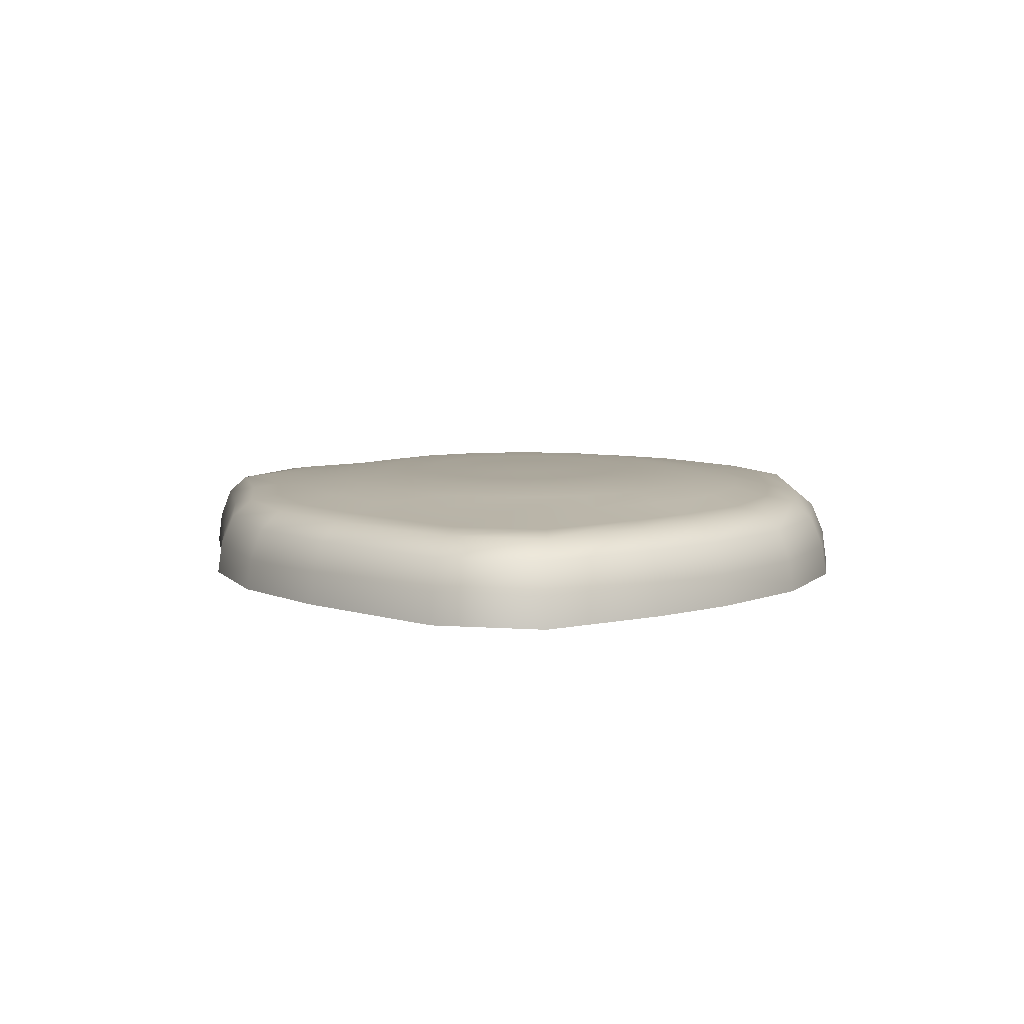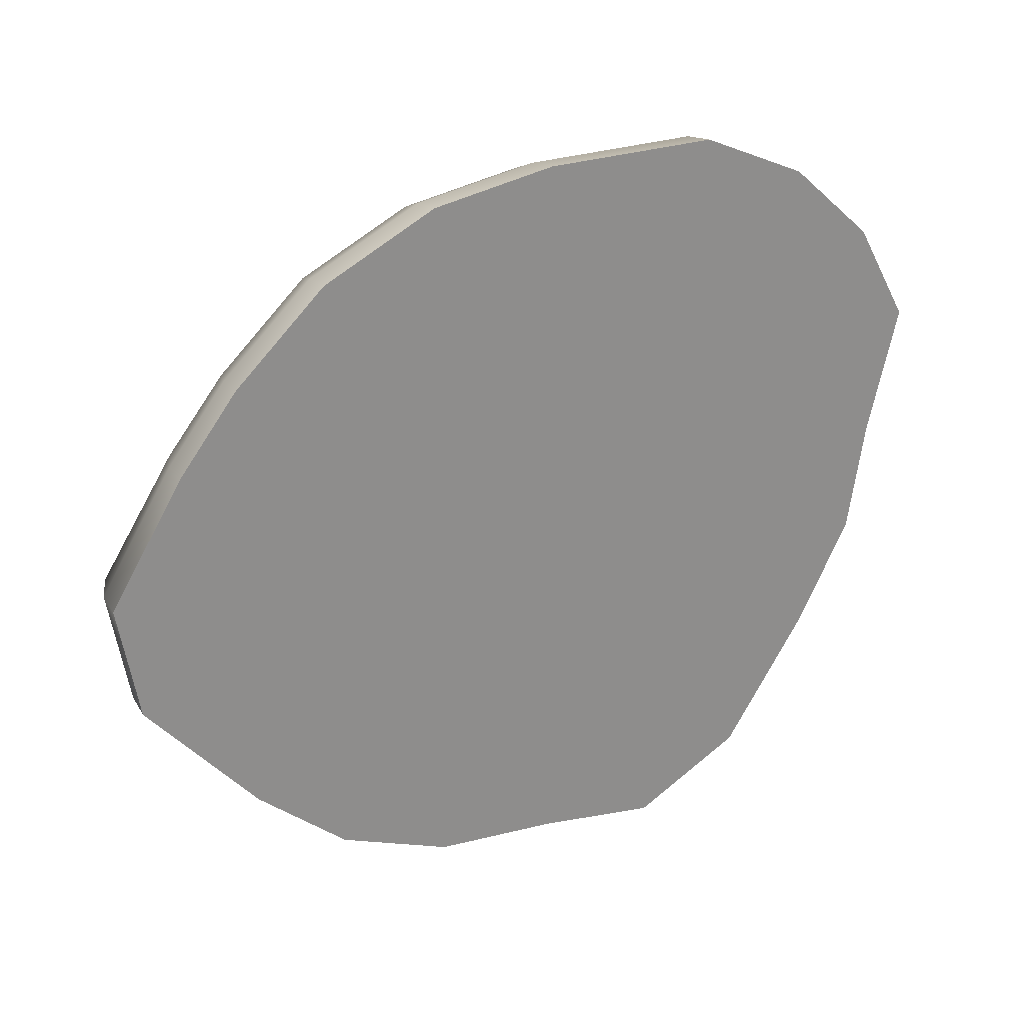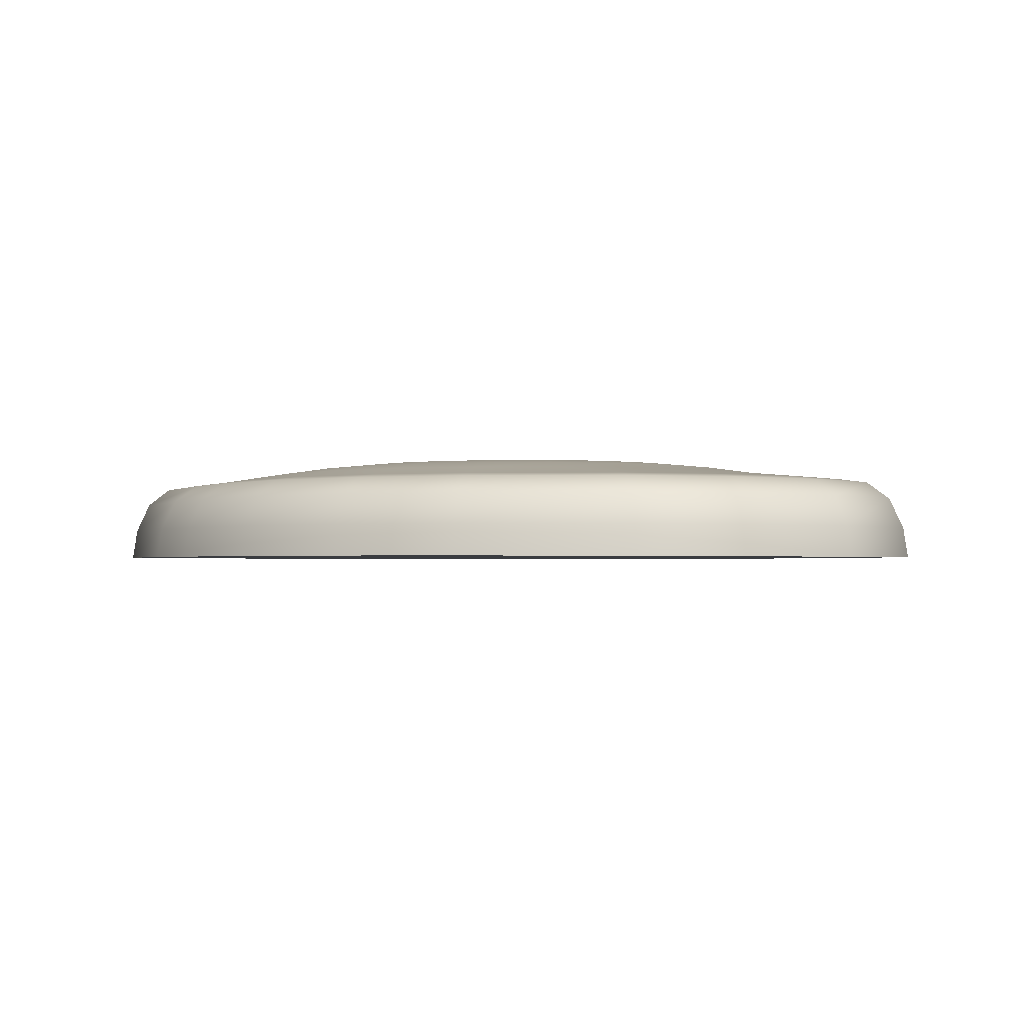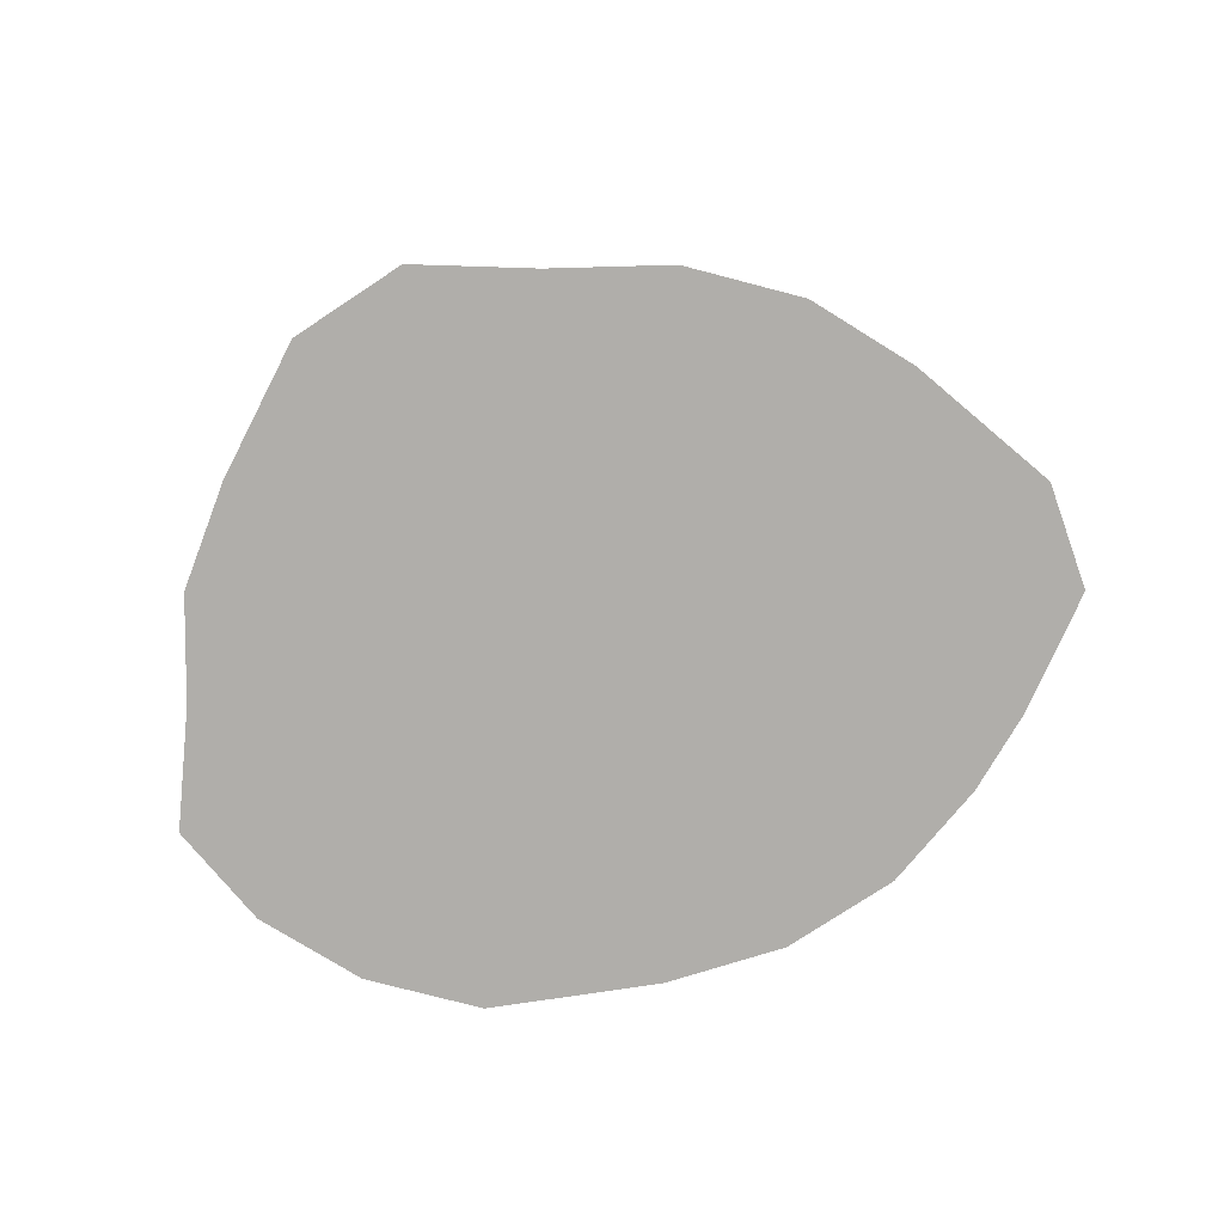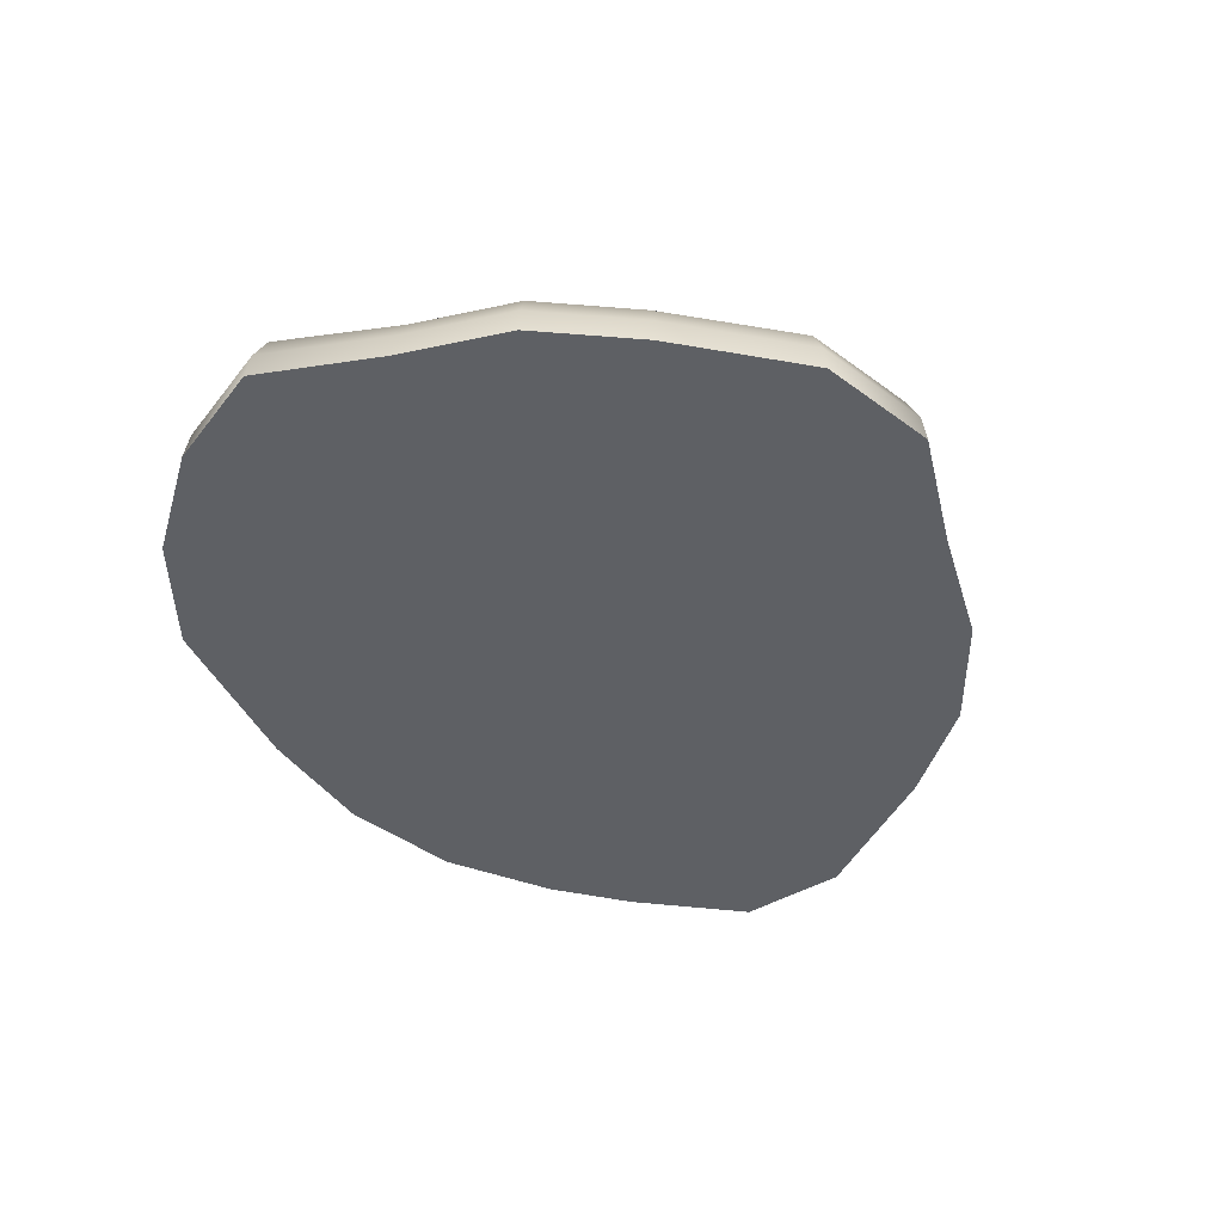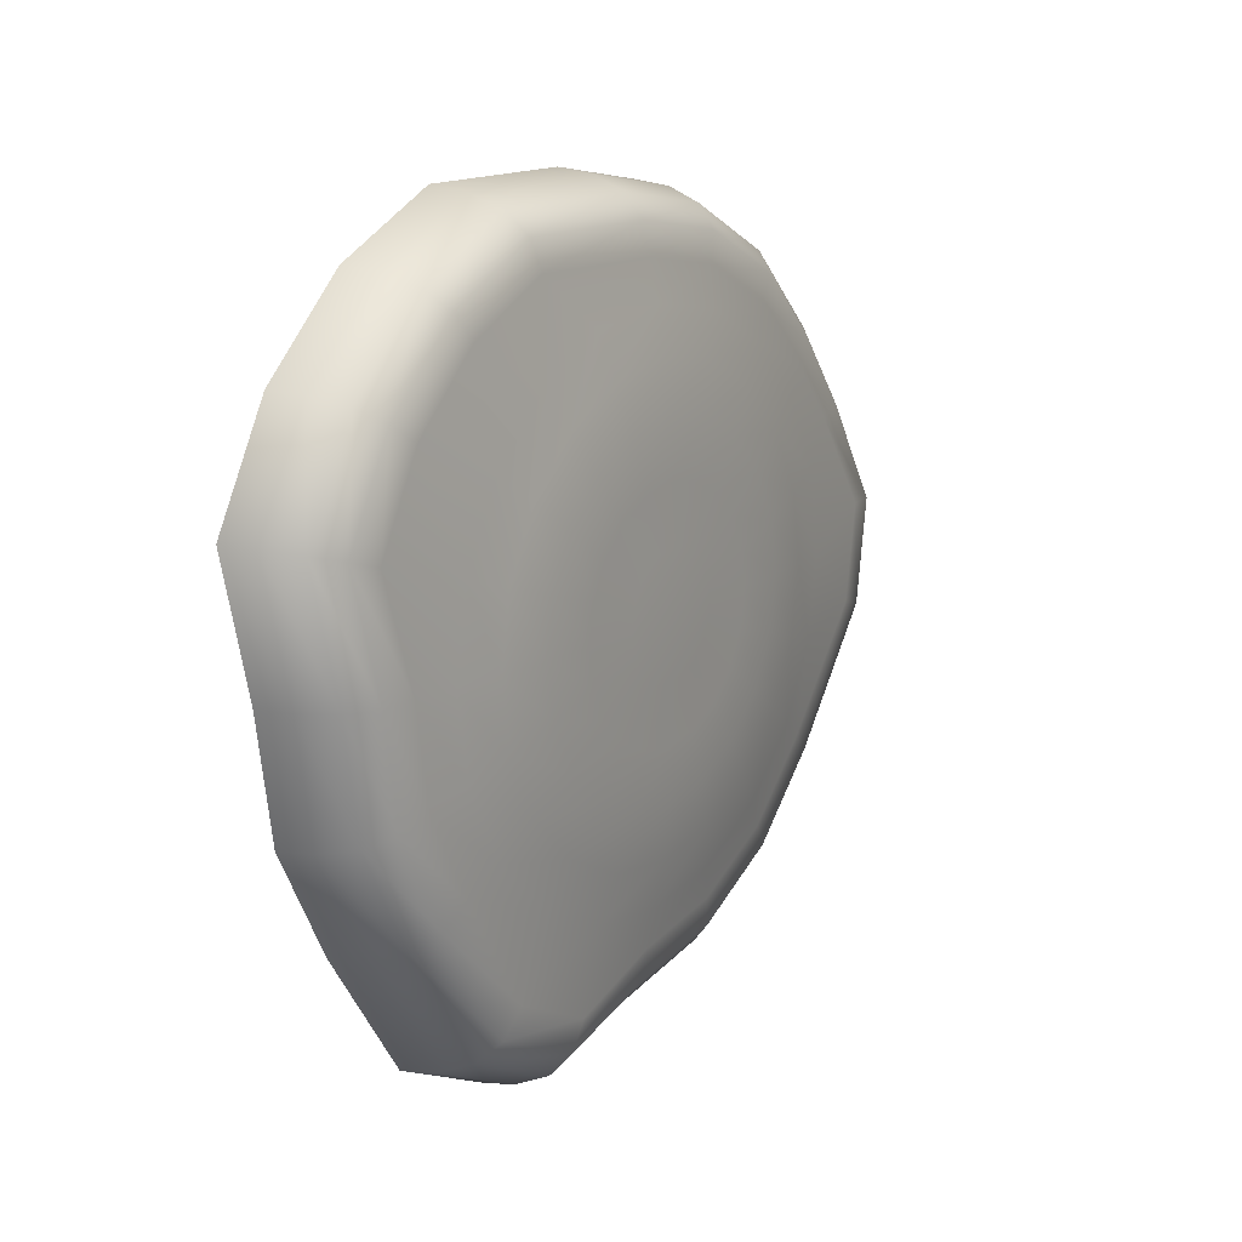
<metadata>
{"format":"obj","ext":"obj","renderer":"f3d","projection":"perspective","resolution":1024,"background":"white","views":[{"elev":7.4,"azim":-88.8,"up":"+Y"},{"elev":25.6,"azim":-33.1,"up":"+Z"},{"elev":-1.7,"azim":10.3,"up":"+Y"},{"elev":-77.6,"azim":-170.6,"up":"+Y"},{"elev":-43.1,"azim":114.8,"up":"+Y"},{"elev":13.0,"azim":120.7,"up":"+Z"}]}
</metadata>
<code>
g default
v 1.924 0 -0.5448
v 1.637 0 -1.036
v 1.189 0 -1.637
v 0.6252 0 -1.887
v 0 0 -1.763
v -0.6252 0 -1.677
v -1.189 0 -1.426
v -1.637 0 -1.036
v -2.181 0 -0.4002
v -2.28 0 0.1446
v -1.924 0 0.6894
v -1.637 0 1.036
v -1.189 0 1.426
v -0.6252 0 1.677
v -0 0 1.763
v 0.8896 -0.005019 1.748
v 1.453 -0.005019 1.498
v 1.899 -0.005019 1.108
v 2.188 -0.005019 0.6165
v 2.023 0 0
v 1.9 0.1564 -0.5381
v 1.617 0.1564 -1.023
v 1.174 0.1564 -1.619
v 0.6175 0.1564 -1.866
v 0 0.1564 -1.741
v -0.6175 0.1564 -1.656
v -1.174 0.1564 -1.409
v -1.617 0.1564 -1.023
v -2.157 0.1564 -0.3935
v -2.255 0.1564 0.1446
v -1.9 0.1564 0.6827
v -1.617 0.1564 1.023
v -1.174 0.1564 1.409
v -0.6175 0.1564 1.656
v -0 0.1564 1.741
v 0.8819 0.1514 1.727
v 1.438 0.1514 1.48
v 1.879 0.1514 1.096
v 2.164 0.1514 0.6097
v 1.998 0.1564 0
v 1.83 0.309 -0.5181
v 1.557 0.309 -0.9855
v 1.131 0.309 -1.567
v 0.5946 0.309 -1.805
v 0 0.309 -1.677
v -0.5946 0.309 -1.595
v -1.131 0.309 -1.356
v -1.557 0.309 -0.9855
v -2.087 0.309 -0.3735
v -2.181 0.309 0.1446
v -1.83 0.309 0.6627
v -1.557 0.309 0.9855
v -1.131 0.309 1.356
v -0.5946 0.309 1.595
v -0 0.309 1.677
v 0.8591 0.304 1.666
v 1.394 0.304 1.428
v 1.819 0.304 1.058
v 2.094 0.304 0.5898
v 1.924 0.309 0
v 1.714 0.3972 -0.4854
v 1.458 0.3972 -0.9233
v 1.06 0.3972 -1.481
v 0.557 0.3972 -1.704
v 0 0.3972 -1.571
v -0.557 0.3972 -1.494
v -1.06 0.3972 -1.271
v -1.458 0.3972 -0.9233
v -1.971 0.3972 -0.3408
v -2.059 0.3972 0.1446
v -1.714 0.3972 0.63
v -1.458 0.3972 0.9233
v -1.06 0.3972 1.271
v -0.557 0.3972 1.494
v -0 0.3972 1.571
v 0.8216 0.3922 1.565
v 1.323 0.3922 1.342
v 1.721 0.3922 0.9956
v 1.978 0.3922 0.5571
v 1.803 0.3972 0
v 1.557 0.4188 -0.4407
v 1.324 0.4188 -0.8383
v 0.962 0.4188 -1.364
v 0.5058 0.4188 -1.567
v 0 0.4188 -1.426
v -0.5058 0.4188 -1.356
v -0.962 0.4188 -1.154
v -1.324 0.4188 -0.8383
v -1.813 0.4188 -0.2961
v -1.894 0.4188 0.1446
v -1.557 0.4188 0.5854
v -1.324 0.4188 0.8383
v -0.962 0.4188 1.154
v -0.5058 0.4188 1.356
v -0 0.4188 1.426
v 0.7704 0.4138 1.428
v 1.226 0.4138 1.226
v 1.587 0.4138 0.9108
v 1.82 0.4138 0.5124
v 1.637 0.4188 0
v 1.36 0.4572 -0.3852
v 1.157 0.4572 -0.7327
v 0.8408 0.4572 -1.009
v 0.4421 0.4572 -1.186
v 0 0.4572 -1.247
v -0.4421 0.4572 -1.186
v -0.8408 0.4572 -1.009
v -1.157 0.4572 -0.7327
v -1.36 0.4572 -0.3852
v -1.431 0.4572 0
v -1.36 0.4572 0.3852
v -1.157 0.4572 0.7327
v -0.8408 0.4572 1.009
v -0.4421 0.4572 1.186
v -0 0.4572 1.247
v 0.4421 0.4572 1.186
v 0.8408 0.4572 1.009
v 1.157 0.4572 0.7327
v 1.36 0.4572 0.3852
v 1.431 0.4572 0
v 1.131 0.4911 -0.3202
v 0.962 0.4911 -0.6091
v 0.6989 0.4911 -0.8383
v 0.3675 0.4911 -0.9855
v 0 0.4911 -1.036
v -0.3675 0.4911 -0.9855
v -0.6989 0.4911 -0.8383
v -0.962 0.4911 -0.6091
v -1.131 0.4911 -0.3202
v -1.189 0.4911 0
v -1.131 0.4911 0.3202
v -0.962 0.4911 0.6091
v -0.6989 0.4911 0.8383
v -0.3675 0.4911 0.9855
v -0 0.4911 1.036
v 0.3675 0.4911 0.9855
v 0.6989 0.4911 0.8383
v 0.962 0.4911 0.6091
v 1.131 0.4911 0.3202
v 1.189 0.4911 0
v 0.8735 0.5173 -0.2473
v 0.743 0.5173 -0.4704
v 0.5398 0.5173 -0.6475
v 0.2838 0.5173 -0.7612
v 0 0.5173 -0.8004
v -0.2838 0.5173 -0.7612
v -0.5398 0.5173 -0.6475
v -0.743 0.5173 -0.4704
v -0.8735 0.5173 -0.2473
v -0.9184 0.5173 0
v -0.8735 0.5173 0.2473
v -0.743 0.5173 0.4704
v -0.5398 0.5173 0.6475
v -0.2838 0.5173 0.7612
v -0 0.5173 0.8004
v 0.2838 0.5173 0.7612
v 0.5398 0.5173 0.6475
v 0.743 0.5173 0.4704
v 0.8735 0.5173 0.2473
v 0.9184 0.5173 0
v 0.5946 0.5223 -0.1683
v 0.5058 0.5223 -0.3202
v 0.3675 0.5223 -0.4407
v 0.1932 0.5223 -0.5181
v 0 0.5223 -0.5448
v -0.1932 0.5223 -0.5181
v -0.3675 0.5223 -0.4407
v -0.5058 0.5223 -0.3202
v -0.5946 0.5223 -0.1683
v -0.6252 0.5223 0
v -0.5946 0.5223 0.1683
v -0.5058 0.5223 0.3202
v -0.3675 0.5223 0.4407
v -0.1932 0.5223 0.5181
v -0 0.5223 0.5448
v 0.1932 0.5223 0.5181
v 0.3675 0.5223 0.4407
v 0.5058 0.5223 0.3202
v 0.5946 0.5223 0.1683
v 0.6252 0.5223 0
v 0.301 0.5286 -0.08522
v 0.256 0.5286 -0.1621
v 0.186 0.5286 -0.2231
v 0.0978 0.5286 -0.2623
v 0 0.5286 -0.2758
v -0.0978 0.5286 -0.2623
v -0.186 0.5286 -0.2231
v -0.256 0.5286 -0.1621
v -0.301 0.5286 -0.08522
v -0.3165 0.5286 0
v -0.301 0.5286 0.08522
v -0.256 0.5286 0.1621
v -0.186 0.5286 0.2231
v -0.0978 0.5286 0.2623
v -0 0.5286 0.2758
v 0.0978 0.5286 0.2623
v 0.186 0.5286 0.2231
v 0.256 0.5286 0.1621
v 0.301 0.5286 0.08522
v 0.3165 0.5286 0
v 0 0.5331 0
g pSphere1
f 1 2 22 21
f 2 3 23 22
f 3 4 24 23
f 4 5 25 24
f 5 6 26 25
f 6 7 27 26
f 7 8 28 27
f 8 9 29 28
f 9 10 30 29
f 10 11 31 30
f 11 12 32 31
f 12 13 33 32
f 13 14 34 33
f 14 15 35 34
f 15 16 36 35
f 16 17 37 36
f 17 18 38 37
f 18 19 39 38
f 19 20 40 39
f 20 1 21 40
f 21 22 42 41
f 22 23 43 42
f 23 24 44 43
f 24 25 45 44
f 25 26 46 45
f 26 27 47 46
f 27 28 48 47
f 28 29 49 48
f 29 30 50 49
f 30 31 51 50
f 31 32 52 51
f 32 33 53 52
f 33 34 54 53
f 34 35 55 54
f 35 36 56 55
f 36 37 57 56
f 37 38 58 57
f 38 39 59 58
f 39 40 60 59
f 40 21 41 60
f 41 42 62 61
f 42 43 63 62
f 43 44 64 63
f 44 45 65 64
f 45 46 66 65
f 46 47 67 66
f 47 48 68 67
f 48 49 69 68
f 49 50 70 69
f 50 51 71 70
f 51 52 72 71
f 52 53 73 72
f 53 54 74 73
f 54 55 75 74
f 55 56 76 75
f 56 57 77 76
f 57 58 78 77
f 58 59 79 78
f 59 60 80 79
f 60 41 61 80
f 61 62 82 81
f 62 63 83 82
f 63 64 84 83
f 64 65 85 84
f 65 66 86 85
f 66 67 87 86
f 67 68 88 87
f 68 69 89 88
f 69 70 90 89
f 70 71 91 90
f 71 72 92 91
f 72 73 93 92
f 73 74 94 93
f 74 75 95 94
f 75 76 96 95
f 76 77 97 96
f 77 78 98 97
f 78 79 99 98
f 79 80 100 99
f 80 61 81 100
f 81 82 102 101
f 82 83 103 102
f 83 84 104 103
f 84 85 105 104
f 85 86 106 105
f 86 87 107 106
f 87 88 108 107
f 88 89 109 108
f 89 90 110 109
f 90 91 111 110
f 91 92 112 111
f 92 93 113 112
f 93 94 114 113
f 94 95 115 114
f 95 96 116 115
f 96 97 117 116
f 97 98 118 117
f 98 99 119 118
f 99 100 120 119
f 100 81 101 120
f 101 102 122 121
f 102 103 123 122
f 103 104 124 123
f 104 105 125 124
f 105 106 126 125
f 106 107 127 126
f 107 108 128 127
f 108 109 129 128
f 109 110 130 129
f 110 111 131 130
f 111 112 132 131
f 112 113 133 132
f 113 114 134 133
f 114 115 135 134
f 115 116 136 135
f 116 117 137 136
f 117 118 138 137
f 118 119 139 138
f 119 120 140 139
f 120 101 121 140
f 121 122 142 141
f 122 123 143 142
f 123 124 144 143
f 124 125 145 144
f 125 126 146 145
f 126 127 147 146
f 127 128 148 147
f 128 129 149 148
f 129 130 150 149
f 130 131 151 150
f 131 132 152 151
f 132 133 153 152
f 133 134 154 153
f 134 135 155 154
f 135 136 156 155
f 136 137 157 156
f 137 138 158 157
f 138 139 159 158
f 139 140 160 159
f 140 121 141 160
f 141 142 162 161
f 142 143 163 162
f 143 144 164 163
f 144 145 165 164
f 145 146 166 165
f 146 147 167 166
f 147 148 168 167
f 148 149 169 168
f 149 150 170 169
f 150 151 171 170
f 151 152 172 171
f 152 153 173 172
f 153 154 174 173
f 154 155 175 174
f 155 156 176 175
f 156 157 177 176
f 157 158 178 177
f 158 159 179 178
f 159 160 180 179
f 160 141 161 180
f 161 162 182 181
f 162 163 183 182
f 163 164 184 183
f 164 165 185 184
f 165 166 186 185
f 166 167 187 186
f 167 168 188 187
f 168 169 189 188
f 169 170 190 189
f 170 171 191 190
f 171 172 192 191
f 172 173 193 192
f 173 174 194 193
f 174 175 195 194
f 175 176 196 195
f 176 177 197 196
f 177 178 198 197
f 178 179 199 198
f 179 180 200 199
f 180 161 181 200
f 181 182 201
f 182 183 201
f 183 184 201
f 184 185 201
f 185 186 201
f 186 187 201
f 187 188 201
f 188 189 201
f 189 190 201
f 190 191 201
f 191 192 201
f 192 193 201
f 193 194 201
f 194 195 201
f 195 196 201
f 196 197 201
f 197 198 201
f 198 199 201
f 199 200 201
f 200 181 201
f 2 1 20 19 18 17 16 15 14 13 12 11 10 9 8 7 6 5 4 3

</code>
